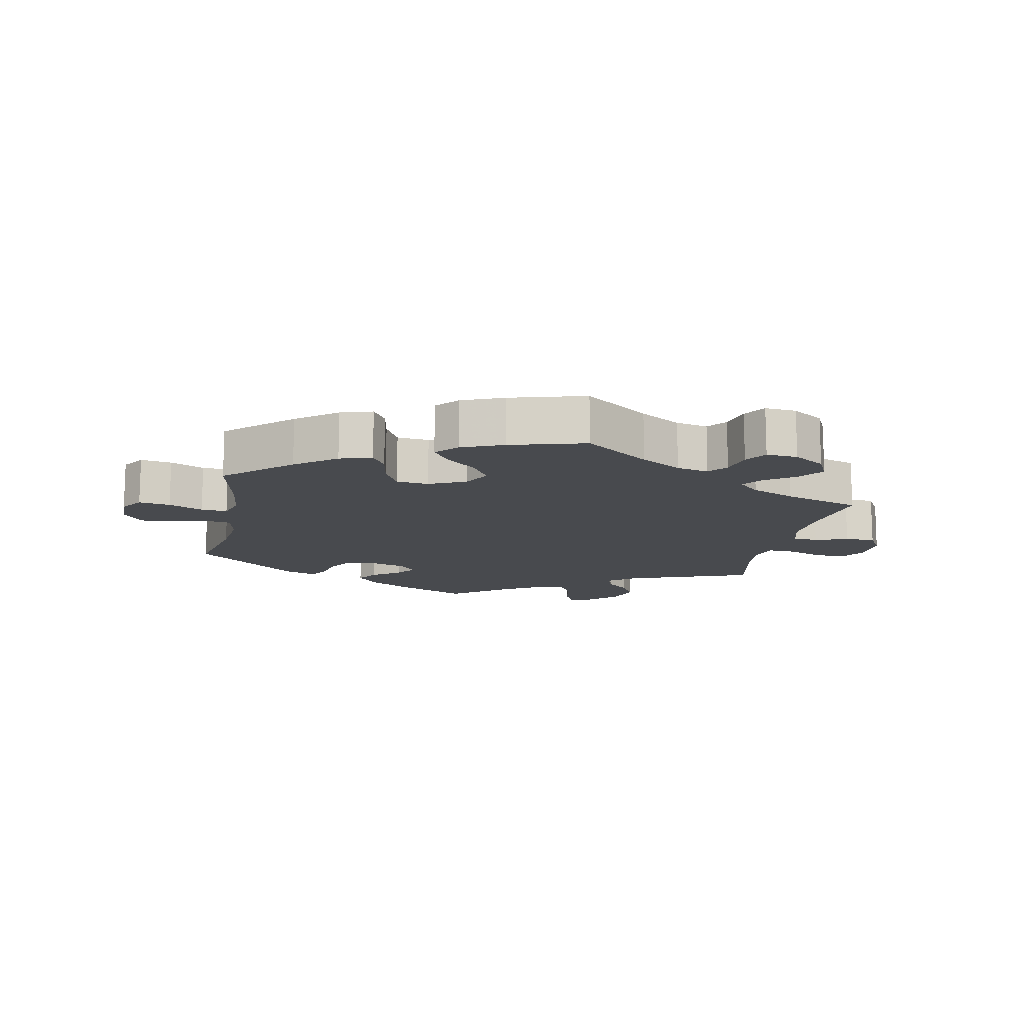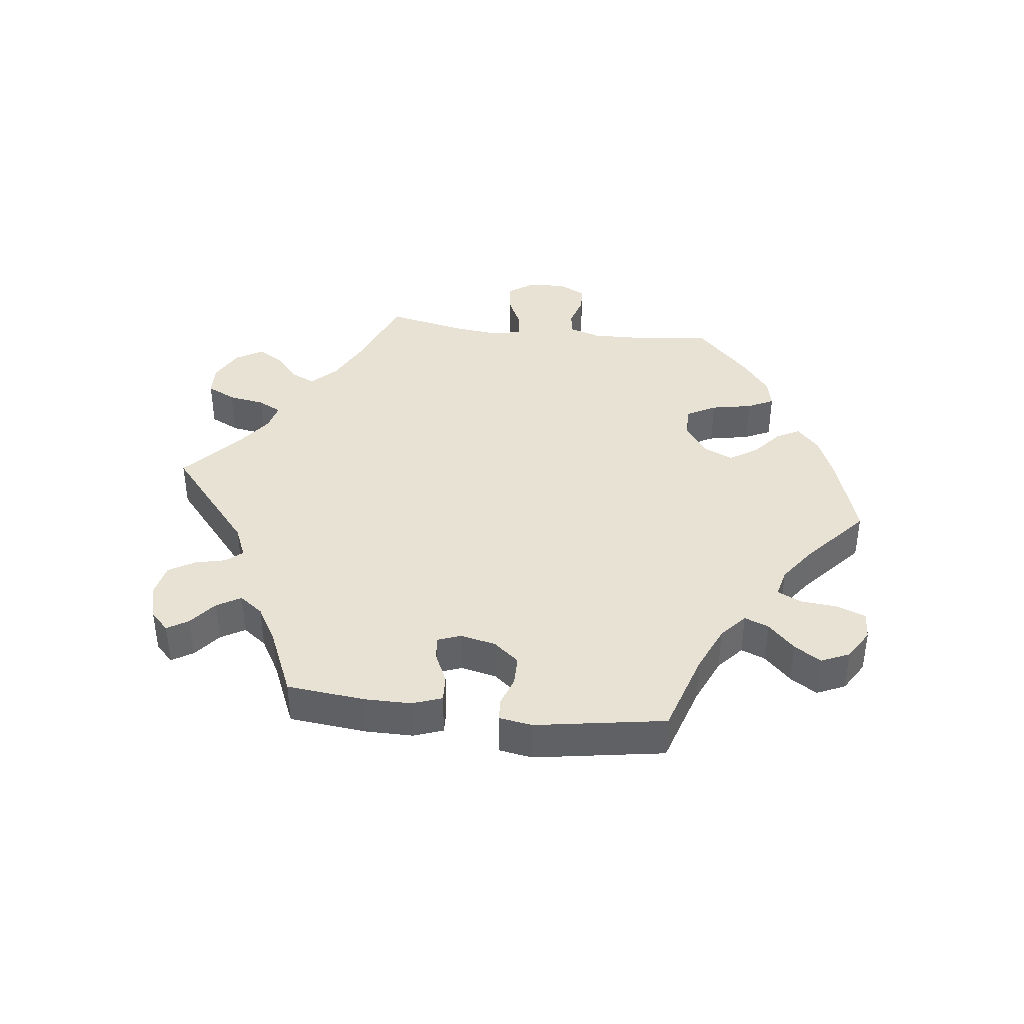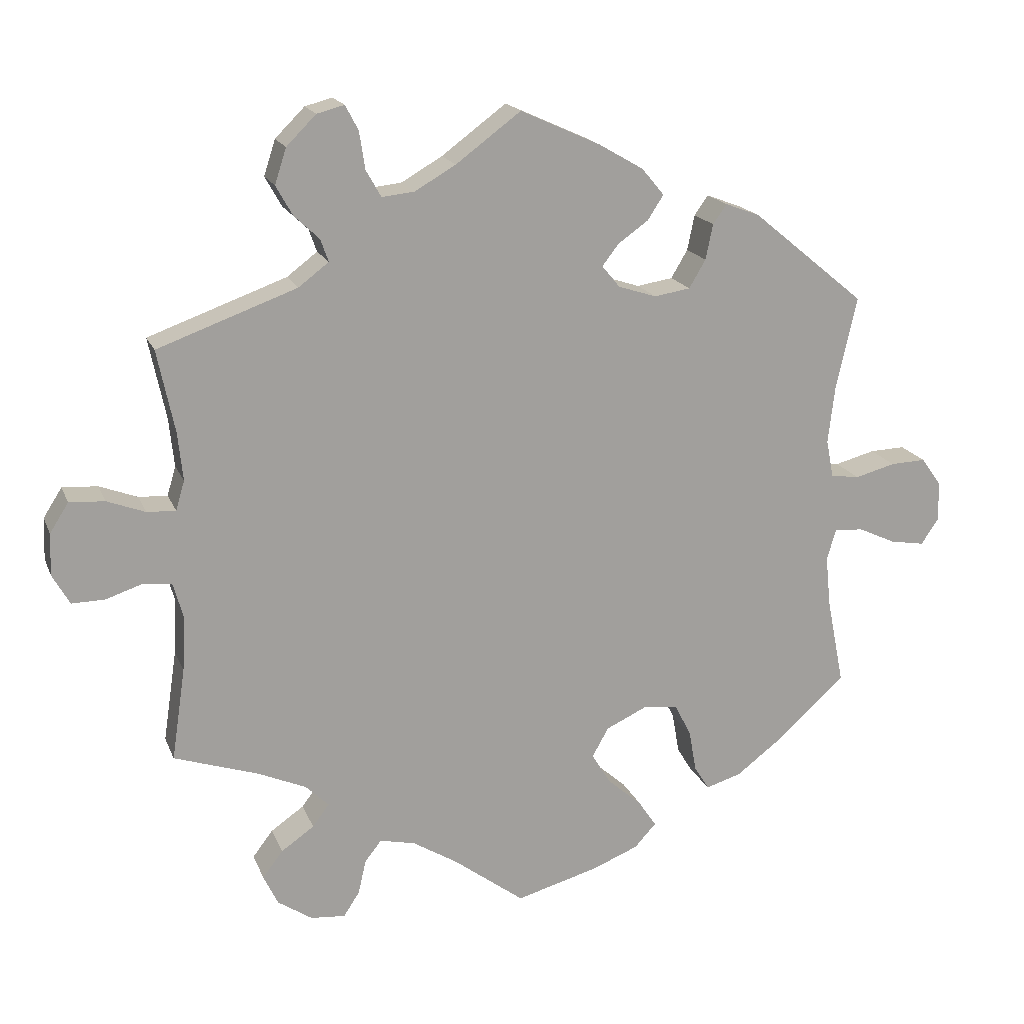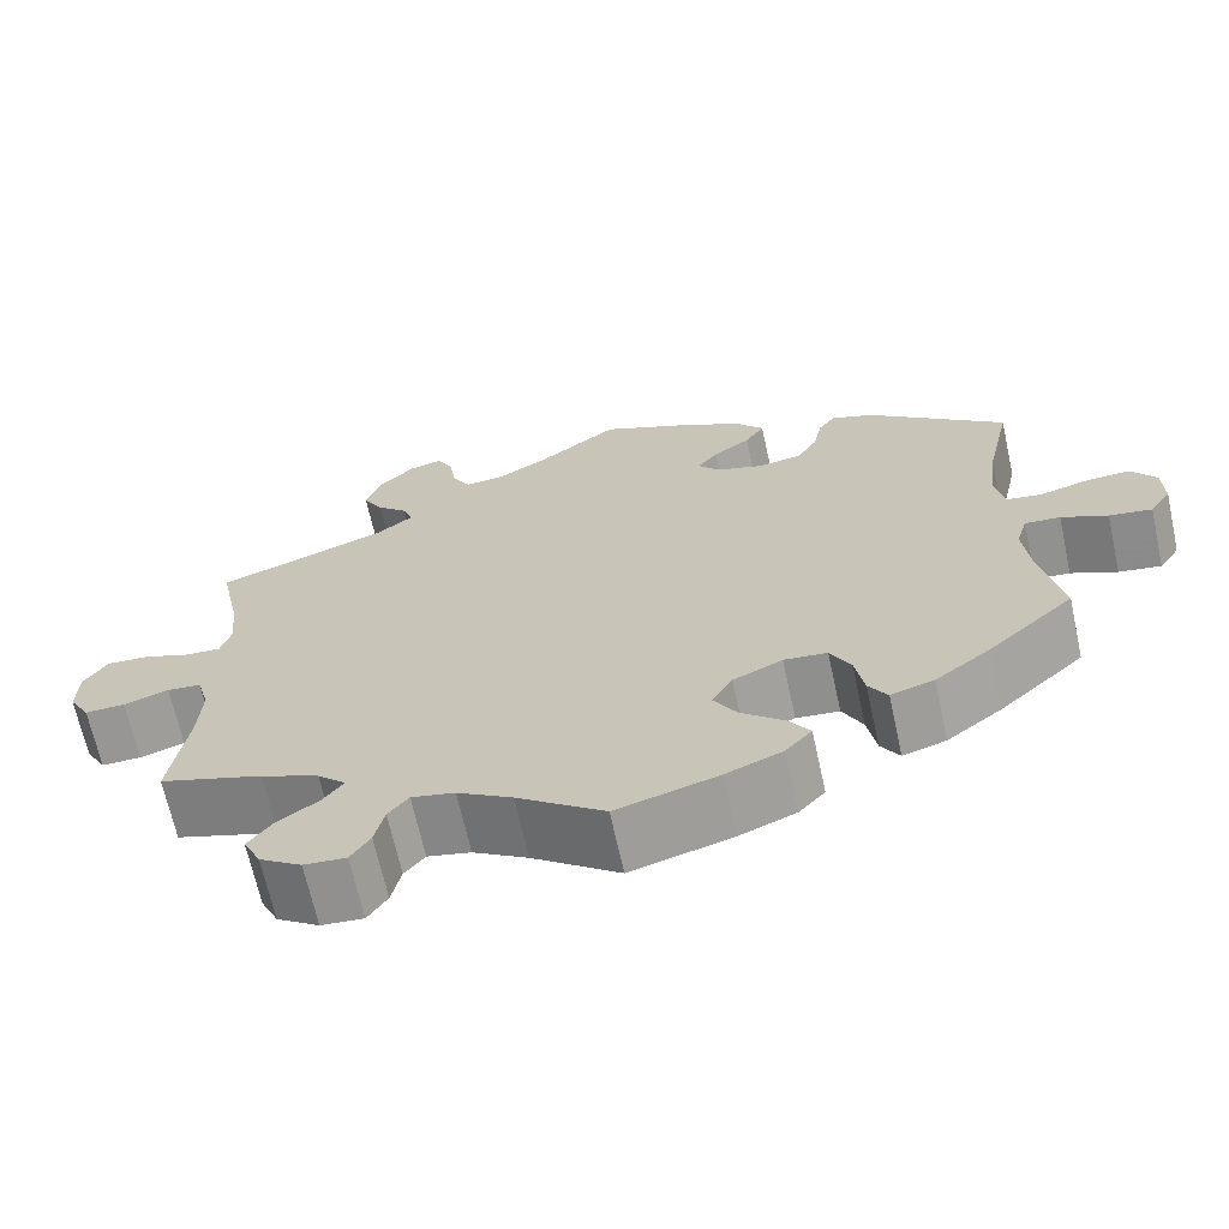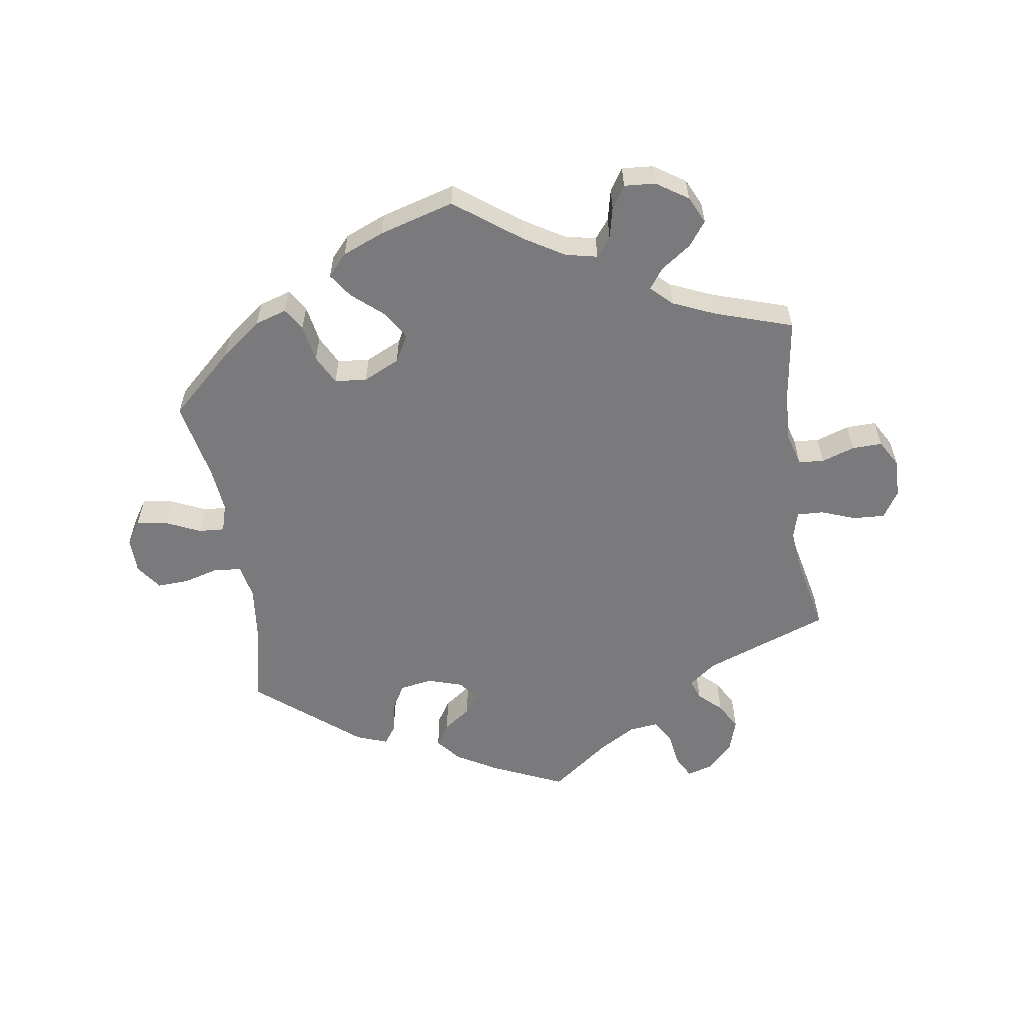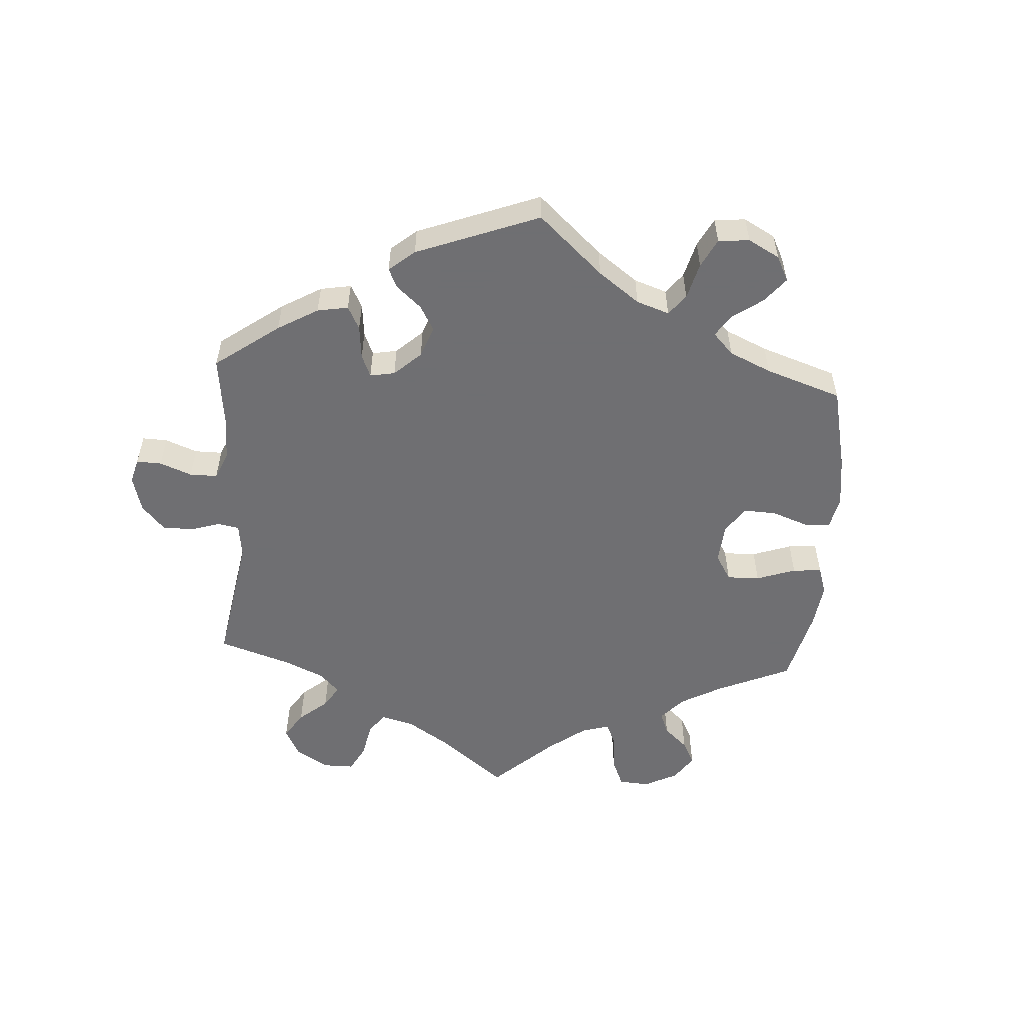
<metadata>
{"format":"obj","ext":"obj","renderer":"f3d","projection":"perspective","resolution":1024,"background":"white","views":[{"elev":-13.2,"azim":168.9,"up":"+Y"},{"elev":39.9,"azim":37.0,"up":"+Y"},{"elev":17.8,"azim":-17.2,"up":"+Z"},{"elev":-67.4,"azim":12.4,"up":"+Z"},{"elev":-58.2,"azim":-171.1,"up":"+Y"},{"elev":-54.7,"azim":56.4,"up":"+Y"}]}
</metadata>
<code>
v -0.308 0.07 0.359
v -0.266 0.07 0.391
v -0.277 0.07 0.422
v -0.312 0.07 0.455
v -0.335 0.07 0.496
v -0.319 0.07 0.545
v -0.278 0.07 0.586
v -0.24 0.07 0.596
v -0.222 0.07 0.562
v -0.214 0.07 0.51
v -0.193 0.07 0.473
v -0.148 0.07 0.478
v -0.091 0.07 0.511
v -0.001 0.07 0.578
v 0.11 0.07 0.528
v 0.172 0.07 0.492
v 0.203 0.07 0.455
v 0.181 0.07 0.421
v 0.139 0.07 0.391
v 0.116 0.07 0.361
v 0.141 0.07 0.331
v 0.194 0.07 0.314
v 0.244 0.07 0.322
v 0.267 0.07 0.361
v 0.277 0.07 0.41
v 0.296 0.07 0.437
v 0.344 0.07 0.419
v 0.501 0.07 0.29
v 0.472 0.07 0.16
v 0.463 0.07 0.082
v 0.473 0.07 0.03
v 0.513 0.07 0.024
v 0.569 0.07 0.039
v 0.618 0.07 0.041
v 0.646 0.07 0.002
v 0.647 0.07 -0.053
v 0.623 0.07 -0.089
v 0.575 0.07 -0.081
v 0.523 0.07 -0.057
v 0.483 0.07 -0.054
v 0.47 0.07 -0.097
v 0.477 0.07 -0.167
v 0.501 0.07 -0.288
v 0.403 0.07 -0.377
v 0.341 0.07 -0.424
v 0.292 0.07 -0.439
v 0.271 0.07 -0.405
v 0.261 0.07 -0.348
v 0.238 0.07 -0.303
v 0.189 0.07 -0.298
v 0.133 0.07 -0.324
v 0.11 0.07 -0.365
v 0.136 0.07 -0.408
v 0.184 0.07 -0.45
v 0.209 0.07 -0.487
v 0.179 0.07 -0.52
v 0.115 0.07 -0.546
v 0 0.07 -0.578
v -0.099 0.07 -0.504
v -0.161 0.07 -0.466
v -0.21 0.07 -0.455
v -0.233 0.07 -0.484
v -0.244 0.07 -0.532
v -0.266 0.07 -0.566
v -0.314 0.07 -0.562
v -0.362 0.07 -0.53
v -0.382 0.07 -0.488
v -0.354 0.07 -0.451
v -0.308 0.07 -0.419
v -0.285 0.07 -0.388
v -0.317 0.07 -0.357
v -0.383 0.07 -0.328
v -0.501 0.07 -0.289
v -0.482 0.07 -0.161
v -0.478 0.07 -0.085
v -0.492 0.07 -0.035
v -0.531 0.07 -0.031
v -0.582 0.07 -0.048
v -0.628 0.07 -0.049
v -0.652 0.07 -0.007
v -0.65 0.07 0.051
v -0.624 0.07 0.092
v -0.575 0.07 0.089
v -0.522 0.07 0.069
v -0.482 0.07 0.067
v -0.47 0.07 0.108
v -0.477 0.07 0.175
v -0.501 0.07 0.289
v -0.308 0 0.359
v -0.266 0 0.391
v -0.277 0 0.422
v -0.312 0 0.455
v -0.335 0 0.496
v -0.319 0 0.545
v -0.278 0 0.586
v -0.24 0 0.596
v -0.222 0 0.562
v -0.214 0 0.51
v -0.193 0 0.473
v -0.148 0 0.478
v -0.091 0 0.511
v -0.001 0 0.578
v 0.11 0 0.528
v 0.172 0 0.492
v 0.203 0 0.455
v 0.181 0 0.421
v 0.139 0 0.391
v 0.116 0 0.361
v 0.141 0 0.331
v 0.194 0 0.314
v 0.244 0 0.322
v 0.267 0 0.361
v 0.277 0 0.41
v 0.296 0 0.437
v 0.344 0 0.419
v 0.501 0 0.29
v 0.472 0 0.16
v 0.463 0 0.082
v 0.473 0 0.03
v 0.513 0 0.024
v 0.569 0 0.039
v 0.618 0 0.041
v 0.646 0 0.002
v 0.647 0 -0.053
v 0.623 0 -0.089
v 0.575 0 -0.081
v 0.523 0 -0.057
v 0.483 0 -0.054
v 0.47 0 -0.097
v 0.477 0 -0.167
v 0.501 0 -0.288
v 0.403 0 -0.377
v 0.341 0 -0.424
v 0.292 0 -0.439
v 0.271 0 -0.405
v 0.261 0 -0.348
v 0.238 0 -0.303
v 0.189 0 -0.298
v 0.133 0 -0.324
v 0.11 0 -0.365
v 0.136 0 -0.408
v 0.184 0 -0.45
v 0.209 0 -0.487
v 0.179 0 -0.52
v 0.115 0 -0.546
v 0 0 -0.578
v -0.099 0 -0.504
v -0.161 0 -0.466
v -0.21 0 -0.455
v -0.233 0 -0.484
v -0.244 0 -0.532
v -0.266 0 -0.566
v -0.314 0 -0.562
v -0.362 0 -0.53
v -0.382 0 -0.488
v -0.354 0 -0.451
v -0.308 0 -0.419
v -0.285 0 -0.388
v -0.317 0 -0.357
v -0.383 0 -0.328
v -0.501 0 -0.289
v -0.482 0 -0.161
v -0.478 0 -0.085
v -0.492 0 -0.035
v -0.531 0 -0.031
v -0.582 0 -0.048
v -0.628 0 -0.049
v -0.652 0 -0.007
v -0.65 0 0.051
v -0.624 0 0.092
v -0.575 0 0.089
v -0.522 0 0.069
v -0.482 0 0.067
v -0.47 0 0.108
v -0.477 0 0.175
v -0.501 0 0.289
f 87 88 1
f 86 87 1 2
f 85 86 2
f 81 82 83 84
f 81 84 85
f 80 81 85
f 77 78 79 80
f 76 77 80 85
f 75 76 85 2
f 72 73 74
f 71 72 74 75
f 70 71 75 2
f 66 67 68 69
f 66 69 70
f 65 66 70
f 62 63 64 65
f 61 62 65 70
f 60 61 70 2
f 56 57 58 59
f 56 59 60 2
f 53 54 55 56
f 52 53 56
f 45 46 47 48
f 45 48 49
f 42 43 44 45
f 41 42 45 49
f 40 41 49 50
f 36 37 38 39
f 36 39 40
f 35 36 40
f 32 33 34 35
f 31 32 35 40
f 30 31 40 50
f 26 27 28 29
f 24 25 26 29
f 23 24 29 30
f 22 23 30 50
f 16 17 18 19
f 16 19 20
f 13 14 15 16
f 12 13 16 20
f 11 12 20 21
f 7 8 9 10
f 7 10 11
f 6 7 11
f 3 4 5 6
f 3 6 11
f 52 56 2 3
f 51 52 3 11
f 21 22 50 51
f 11 21 51
f 89 176 175
f 90 89 175 174
f 90 174 173
f 172 171 170 169
f 173 172 169
f 173 169 168
f 168 167 166 165
f 173 168 165 164
f 90 173 164 163
f 162 161 160
f 163 162 160 159
f 90 163 159 158
f 157 156 155 154
f 158 157 154
f 158 154 153
f 153 152 151 150
f 158 153 150 149
f 90 158 149 148
f 147 146 145 144
f 90 148 147 144
f 144 143 142 141
f 144 141 140
f 136 135 134 133
f 137 136 133
f 133 132 131 130
f 137 133 130 129
f 138 137 129 128
f 127 126 125 124
f 128 127 124
f 128 124 123
f 123 122 121 120
f 128 123 120 119
f 138 128 119 118
f 117 116 115 114
f 117 114 113 112
f 118 117 112 111
f 138 118 111 110
f 107 106 105 104
f 108 107 104
f 104 103 102 101
f 108 104 101 100
f 109 108 100 99
f 98 97 96 95
f 99 98 95
f 99 95 94
f 94 93 92 91
f 99 94 91
f 91 90 144 140
f 99 91 140 139
f 139 138 110 109
f 139 109 99
f 1 89 90 2
f 2 90 91 3
f 3 91 92 4
f 4 92 93 5
f 5 93 94 6
f 6 94 95 7
f 7 95 96 8
f 8 96 97 9
f 9 97 98 10
f 10 98 99 11
f 11 99 100 12
f 12 100 101 13
f 13 101 102 14
f 14 102 103 15
f 15 103 104 16
f 16 104 105 17
f 17 105 106 18
f 18 106 107 19
f 19 107 108 20
f 20 108 109 21
f 21 109 110 22
f 22 110 111 23
f 23 111 112 24
f 24 112 113 25
f 25 113 114 26
f 26 114 115 27
f 27 115 116 28
f 28 116 117 29
f 29 117 118 30
f 30 118 119 31
f 31 119 120 32
f 32 120 121 33
f 33 121 122 34
f 34 122 123 35
f 35 123 124 36
f 36 124 125 37
f 37 125 126 38
f 38 126 127 39
f 39 127 128 40
f 40 128 129 41
f 41 129 130 42
f 42 130 131 43
f 43 131 132 44
f 44 132 133 45
f 45 133 134 46
f 46 134 135 47
f 47 135 136 48
f 48 136 137 49
f 49 137 138 50
f 50 138 139 51
f 51 139 140 52
f 52 140 141 53
f 53 141 142 54
f 54 142 143 55
f 55 143 144 56
f 56 144 145 57
f 57 145 146 58
f 58 146 147 59
f 59 147 148 60
f 60 148 149 61
f 61 149 150 62
f 62 150 151 63
f 63 151 152 64
f 64 152 153 65
f 65 153 154 66
f 66 154 155 67
f 67 155 156 68
f 68 156 157 69
f 69 157 158 70
f 70 158 159 71
f 71 159 160 72
f 72 160 161 73
f 73 161 162 74
f 74 162 163 75
f 75 163 164 76
f 76 164 165 77
f 77 165 166 78
f 78 166 167 79
f 79 167 168 80
f 80 168 169 81
f 81 169 170 82
f 82 170 171 83
f 83 171 172 84
f 84 172 173 85
f 85 173 174 86
f 86 174 175 87
f 87 175 176 88
f 88 176 89 1

</code>
